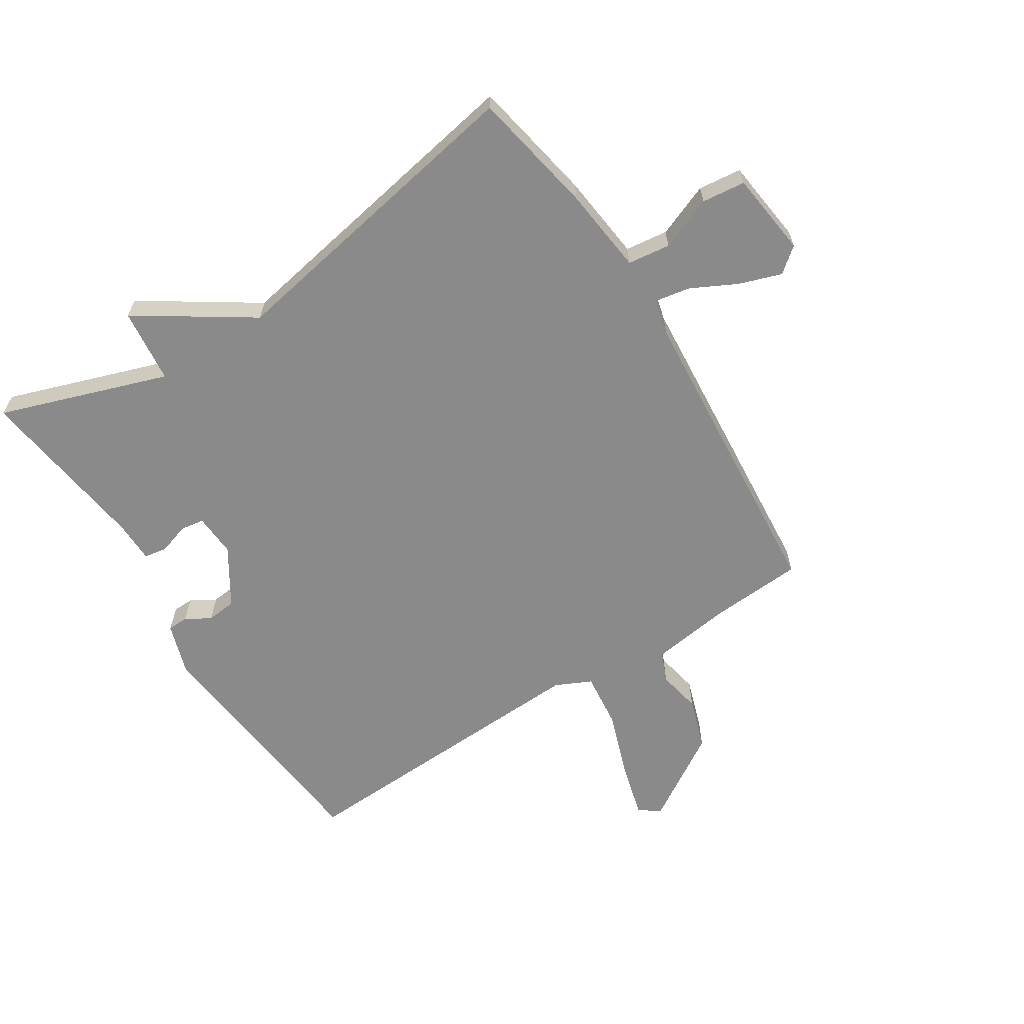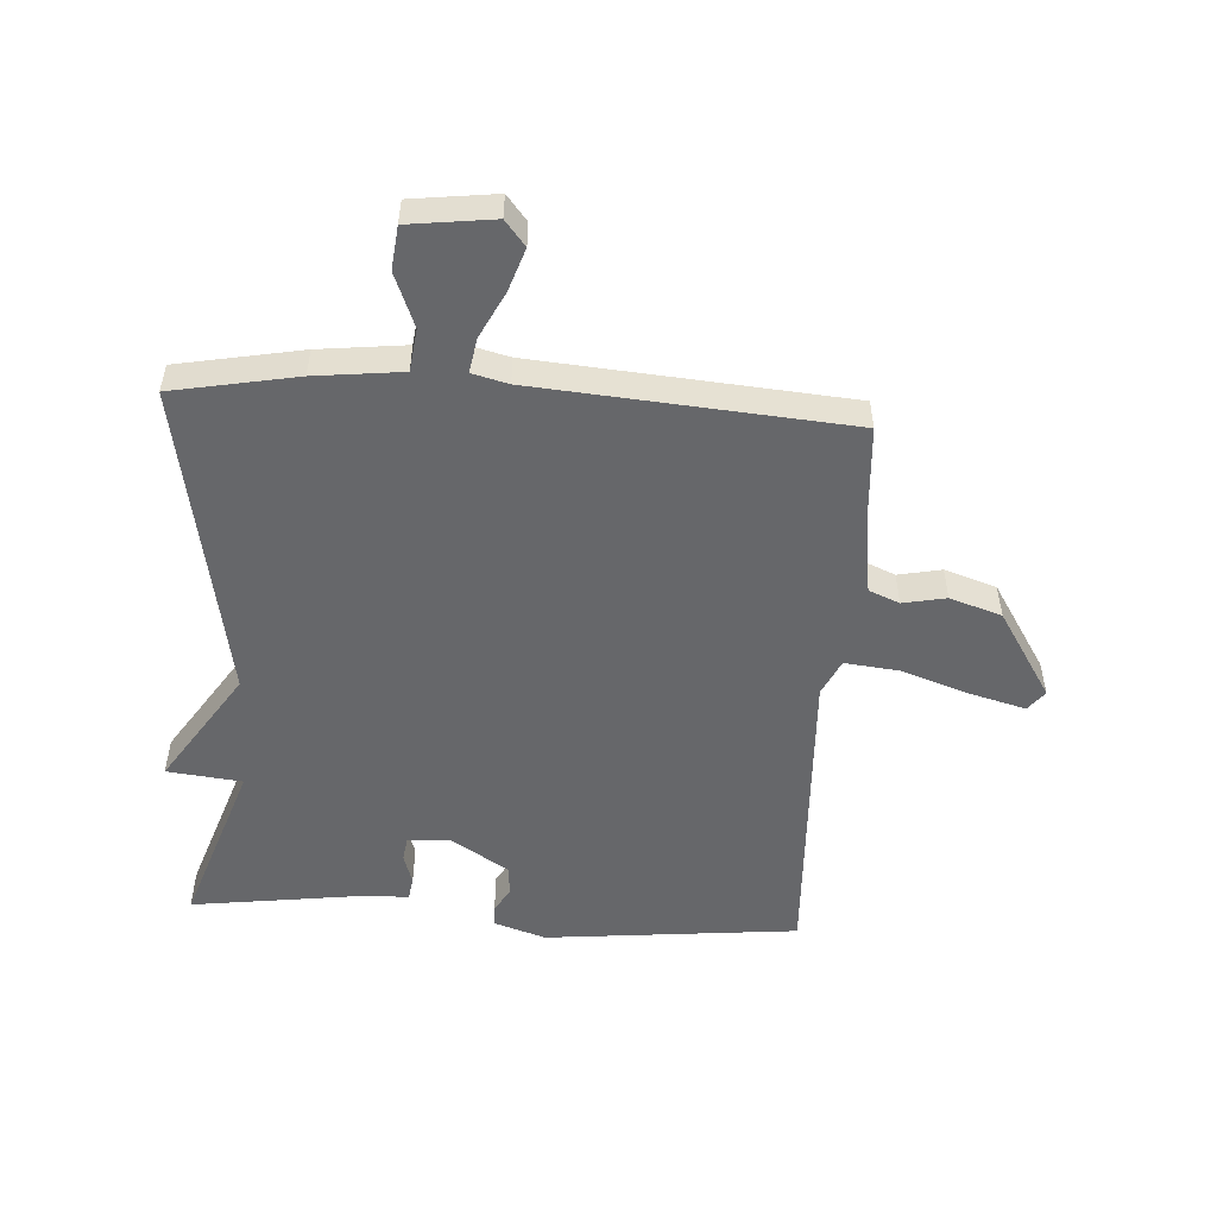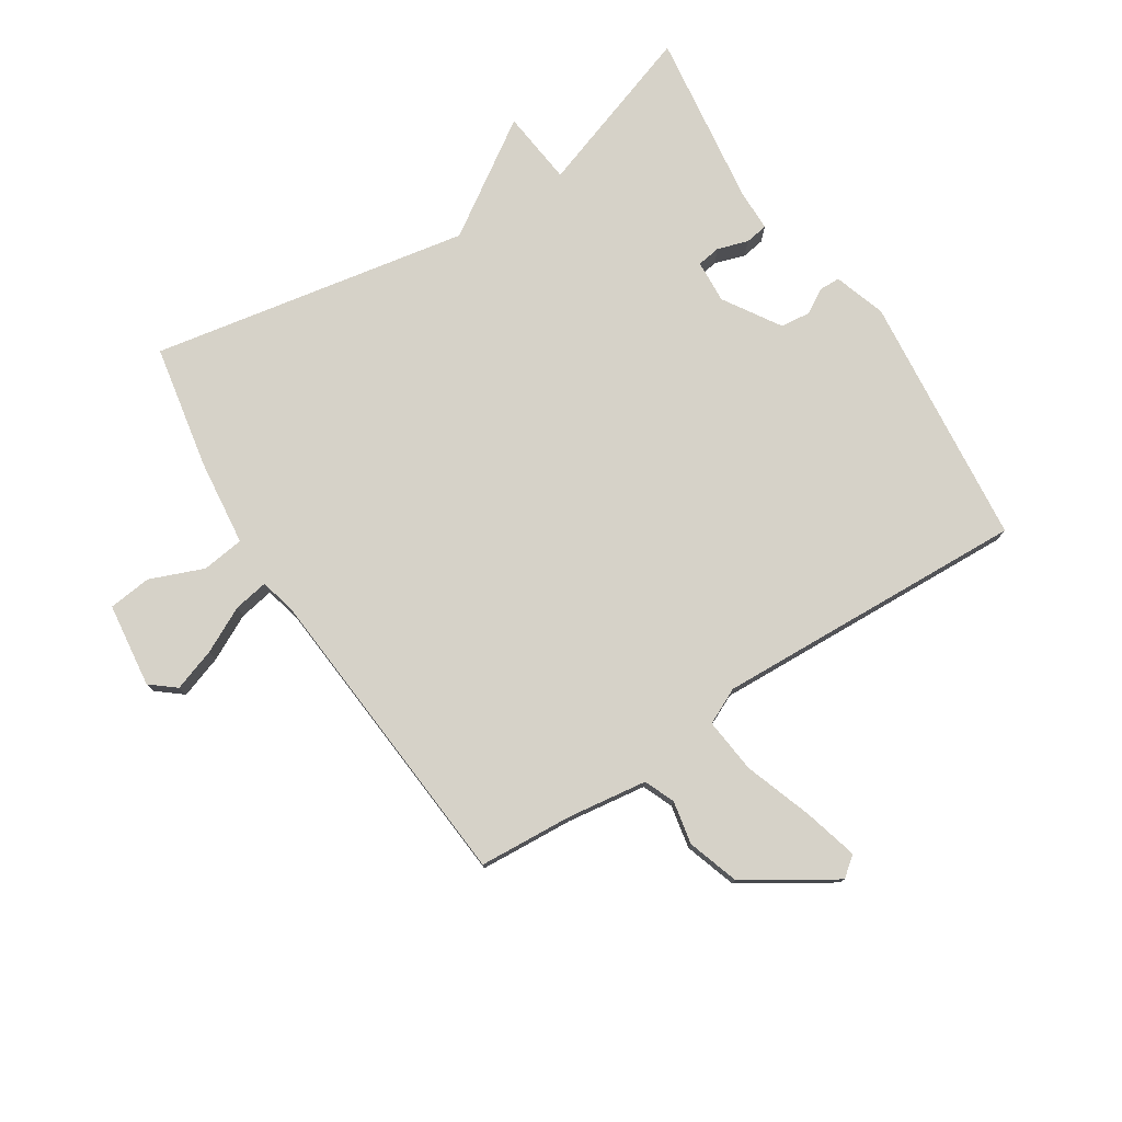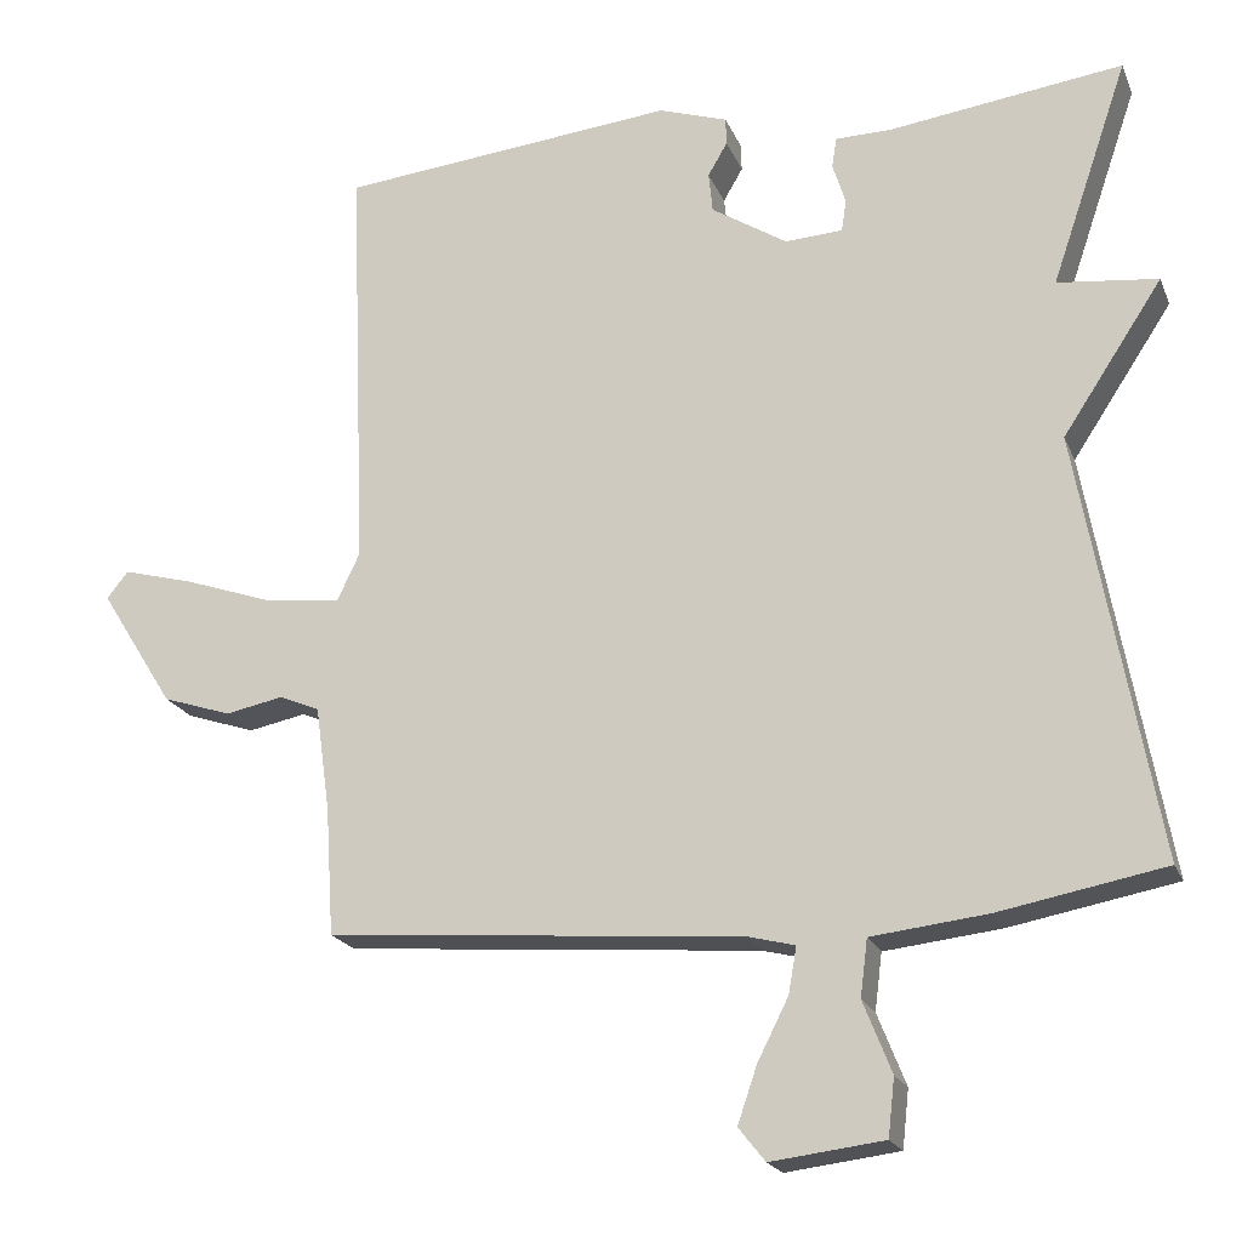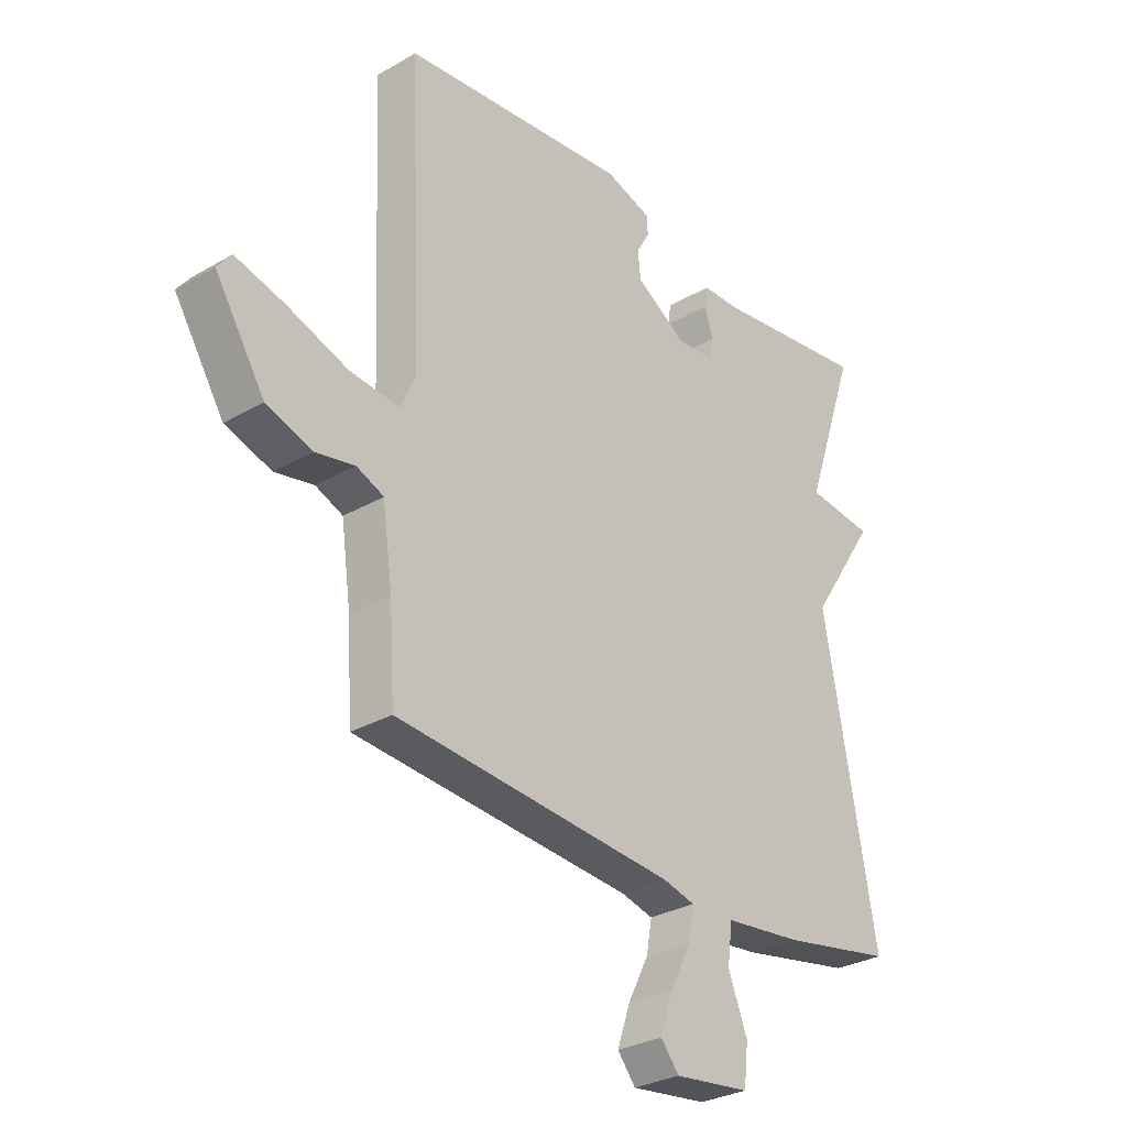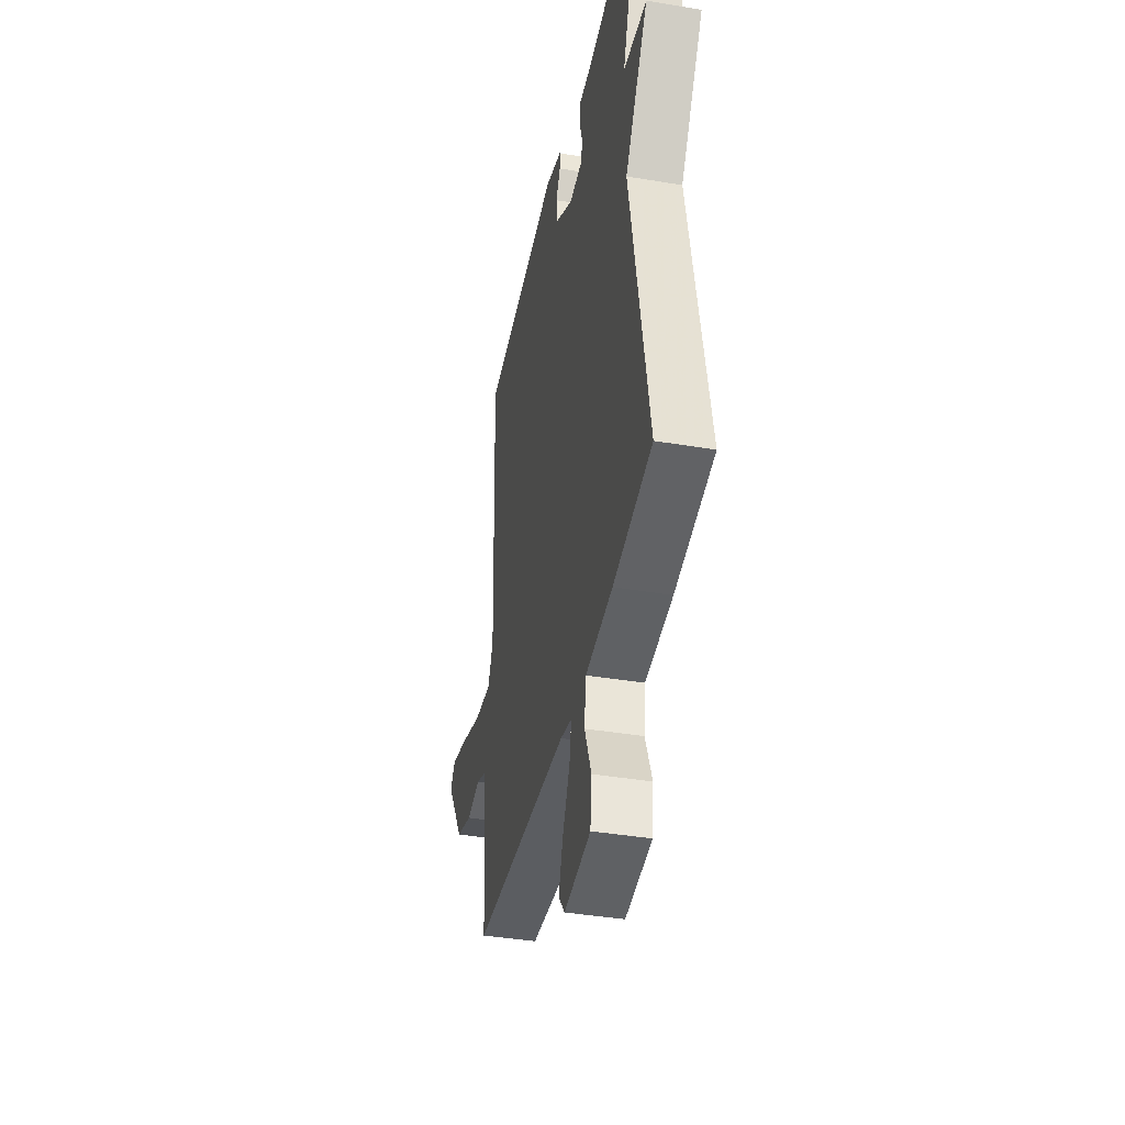
<metadata>
{"format":"obj","ext":"obj","renderer":"f3d","projection":"perspective","resolution":1024,"background":"white","views":[{"elev":-63.4,"azim":122.5,"up":"+Y"},{"elev":-52.1,"azim":176.5,"up":"+Y"},{"elev":77.7,"azim":-122.6,"up":"+Y"},{"elev":-20.2,"azim":18.0,"up":"+Z"},{"elev":-29.7,"azim":-49.7,"up":"+Z"},{"elev":-40.1,"azim":78.3,"up":"+Z"}]}
</metadata>
<code>
v 0.5 0.07 -0.5
v 0.296 0.07 -0.538
v 0.153 0.07 -0.554
v 0.144 0.07 -0.624
v 0.179 0.07 -0.712
v 0.171 0.07 -0.783
v 0.032 0.07 -0.8
v -0.001 0.07 -0.759
v 0.023 0.07 -0.689
v 0.061 0.07 -0.614
v 0.071 0.07 -0.557
v 0.012 0.07 -0.542
v -0.5 0.07 -0.5
v -0.51 0.07 -0.344
v -0.528 0.07 -0.214
v -0.578 0.07 -0.193
v -0.649 0.07 -0.207
v -0.734 0.07 -0.179
v -0.825 0.07 -0.034
v -0.799 0.07 -0.001
v -0.71 0.07 -0.025
v -0.598 0.07 -0.064
v -0.507 0.07 -0.074
v -0.479 0.07 -0.015
v -0.5 0.07 0.5
v -0.084 0.07 0.541
v 0.001 0.07 0.513
v 0.002 0.07 0.479
v -0.022 0.07 0.438
v -0.017 0.07 0.389
v 0.076 0.07 0.33
v 0.147 0.07 0.334
v 0.153 0.07 0.373
v 0.137 0.07 0.423
v 0.143 0.07 0.461
v 0.212 0.07 0.462
v 0.5 0.07 0.5
v 0.405 0.07 0.223
v 0.528 0.07 0.209
v 0.405 0.07 0.023
v 0.5 0 -0.5
v 0.296 0 -0.538
v 0.153 0 -0.554
v 0.144 0 -0.624
v 0.179 0 -0.712
v 0.171 0 -0.783
v 0.032 0 -0.8
v -0.001 0 -0.759
v 0.023 0 -0.689
v 0.061 0 -0.614
v 0.071 0 -0.557
v 0.012 0 -0.542
v -0.5 0 -0.5
v -0.51 0 -0.344
v -0.528 0 -0.214
v -0.578 0 -0.193
v -0.649 0 -0.207
v -0.734 0 -0.179
v -0.825 0 -0.034
v -0.799 0 -0.001
v -0.71 0 -0.025
v -0.598 0 -0.064
v -0.507 0 -0.074
v -0.479 0 -0.015
v -0.5 0 0.5
v -0.084 0 0.541
v 0.001 0 0.513
v 0.002 0 0.479
v -0.022 0 0.438
v -0.017 0 0.389
v 0.076 0 0.33
v 0.147 0 0.334
v 0.153 0 0.373
v 0.137 0 0.423
v 0.143 0 0.461
v 0.212 0 0.462
v 0.5 0 0.5
v 0.405 0 0.223
v 0.528 0 0.209
v 0.405 0 0.023
f 38 39 40
f 36 37 38
f 36 38 40
f 35 36 40
f 34 35 40
f 33 34 40
f 1 2 3
f 40 1 3
f 33 40 3
f 32 33 3
f 27 28 29
f 26 27 29
f 25 26 29
f 24 25 29
f 23 24 29 30
f 20 21 22
f 19 20 22
f 18 19 22
f 17 18 22
f 16 17 22
f 15 16 22 23
f 23 30 31
f 15 23 31
f 14 15 31
f 8 9 10
f 7 8 10
f 6 7 10
f 5 6 10
f 4 5 10
f 4 10 11
f 3 4 11
f 32 3 11 12
f 14 31 32
f 13 14 32
f 12 13 32
f 80 79 78
f 78 77 76
f 80 78 76
f 80 76 75
f 80 75 74
f 80 74 73
f 43 42 41
f 43 41 80
f 43 80 73
f 43 73 72
f 69 68 67
f 69 67 66
f 69 66 65
f 69 65 64
f 70 69 64 63
f 62 61 60
f 62 60 59
f 62 59 58
f 62 58 57
f 62 57 56
f 63 62 56 55
f 71 70 63
f 71 63 55
f 71 55 54
f 50 49 48
f 50 48 47
f 50 47 46
f 50 46 45
f 50 45 44
f 51 50 44
f 51 44 43
f 52 51 43 72
f 72 71 54
f 72 54 53
f 72 53 52
f 1 41 42 2
f 2 42 43 3
f 3 43 44 4
f 4 44 45 5
f 5 45 46 6
f 6 46 47 7
f 7 47 48 8
f 8 48 49 9
f 9 49 50 10
f 10 50 51 11
f 11 51 52 12
f 12 52 53 13
f 13 53 54 14
f 14 54 55 15
f 15 55 56 16
f 16 56 57 17
f 17 57 58 18
f 18 58 59 19
f 19 59 60 20
f 20 60 61 21
f 21 61 62 22
f 22 62 63 23
f 23 63 64 24
f 24 64 65 25
f 25 65 66 26
f 26 66 67 27
f 27 67 68 28
f 28 68 69 29
f 29 69 70 30
f 30 70 71 31
f 31 71 72 32
f 32 72 73 33
f 33 73 74 34
f 34 74 75 35
f 35 75 76 36
f 36 76 77 37
f 37 77 78 38
f 38 78 79 39
f 39 79 80 40
f 40 80 41 1

</code>
